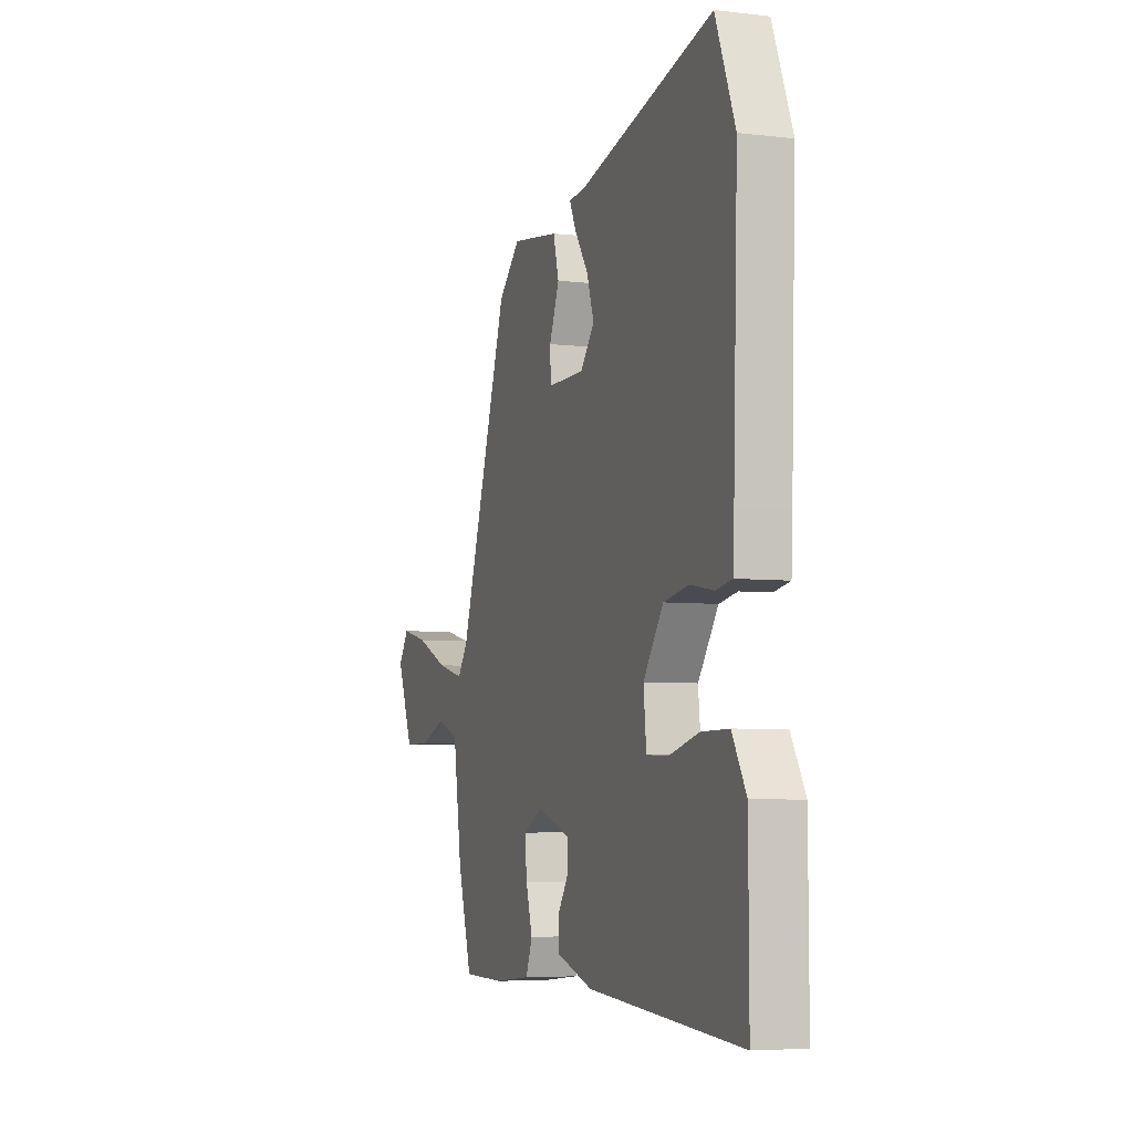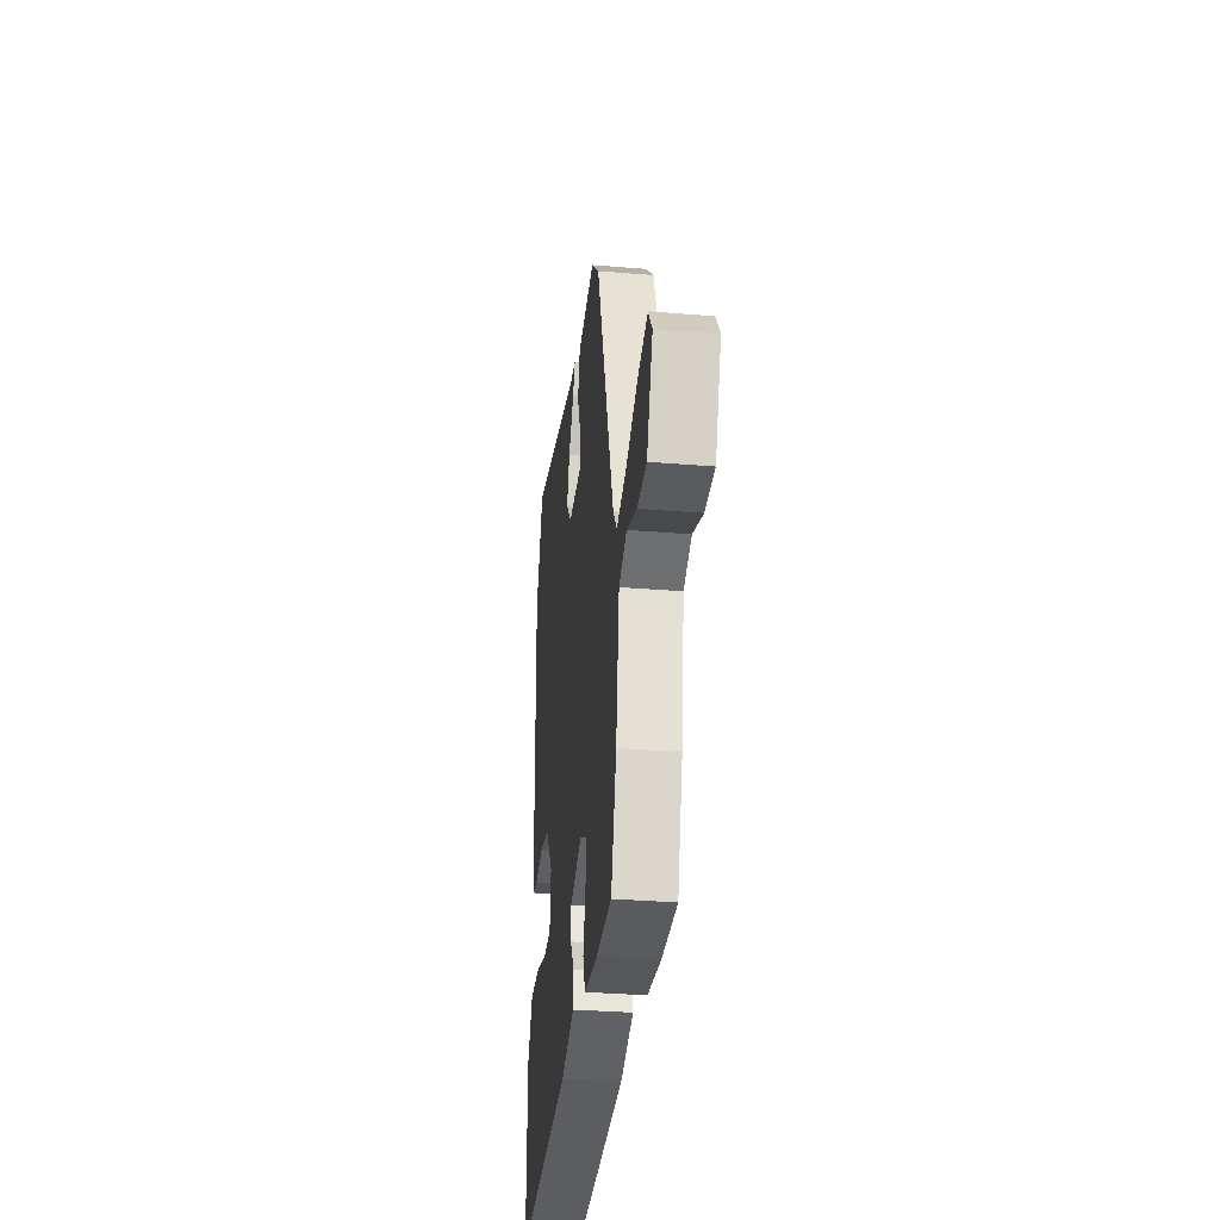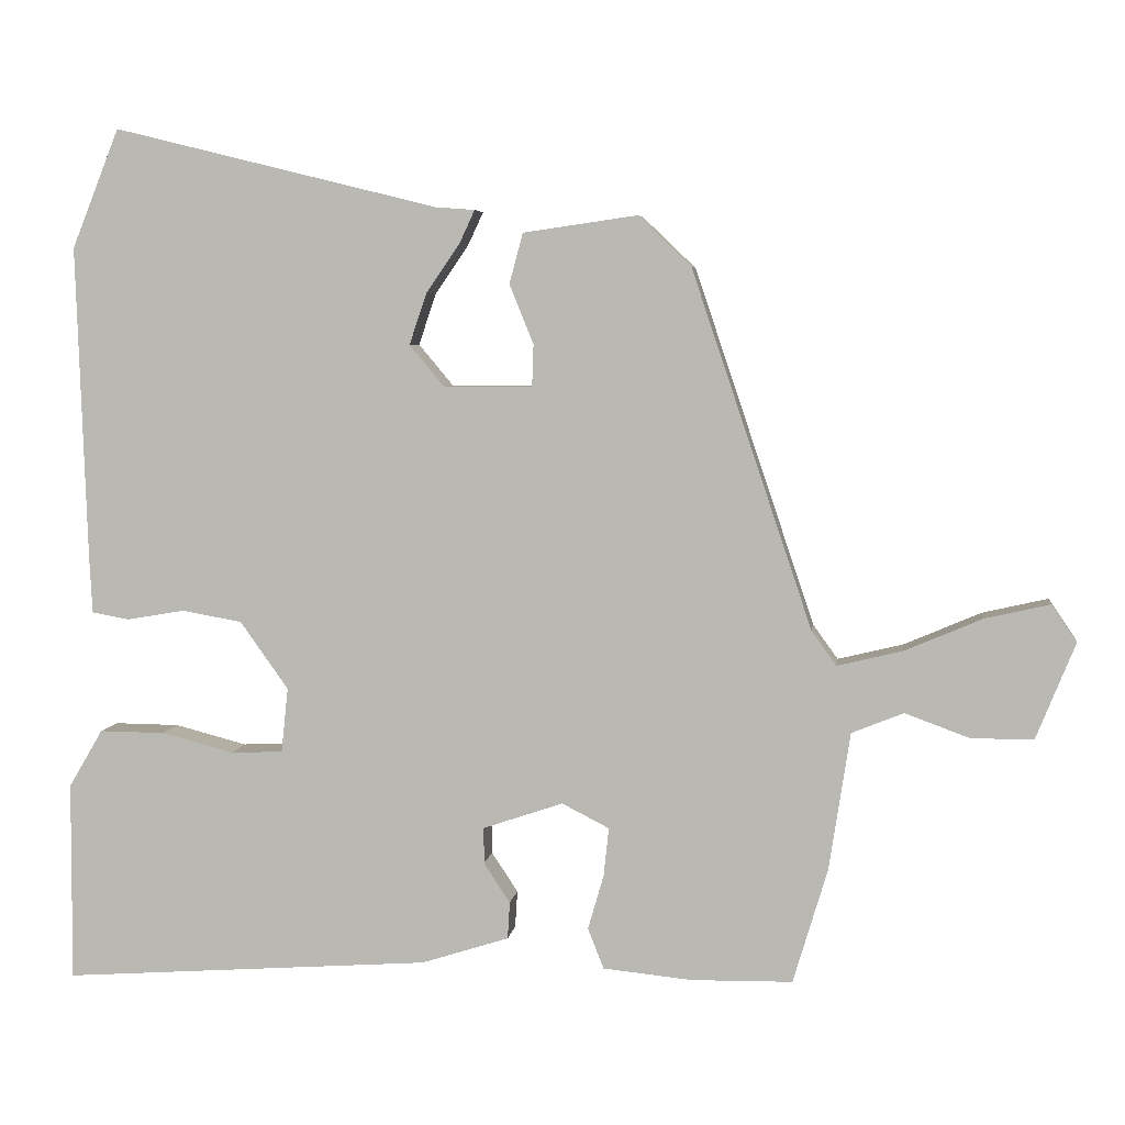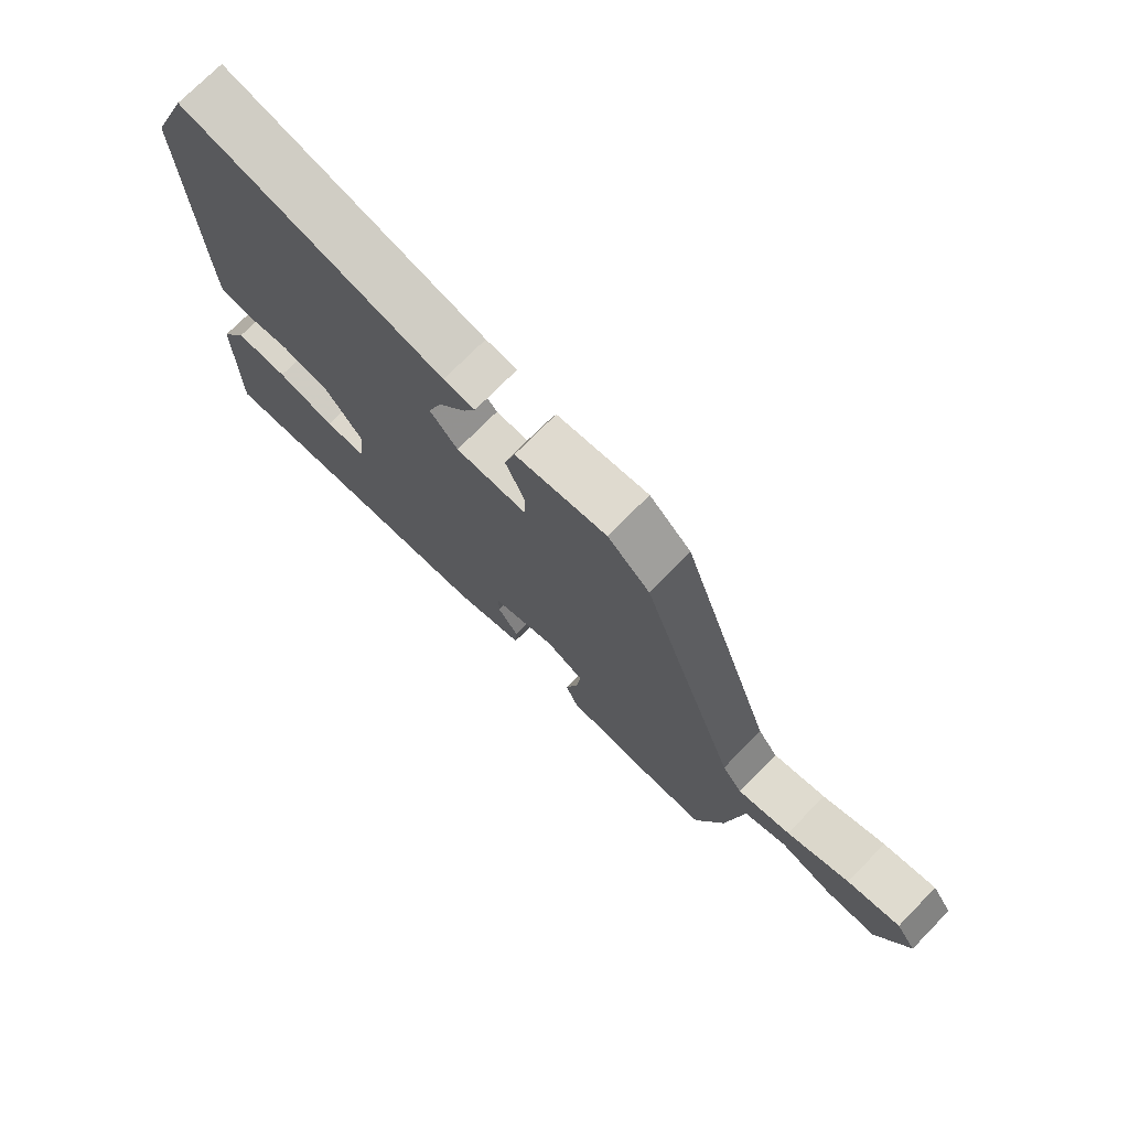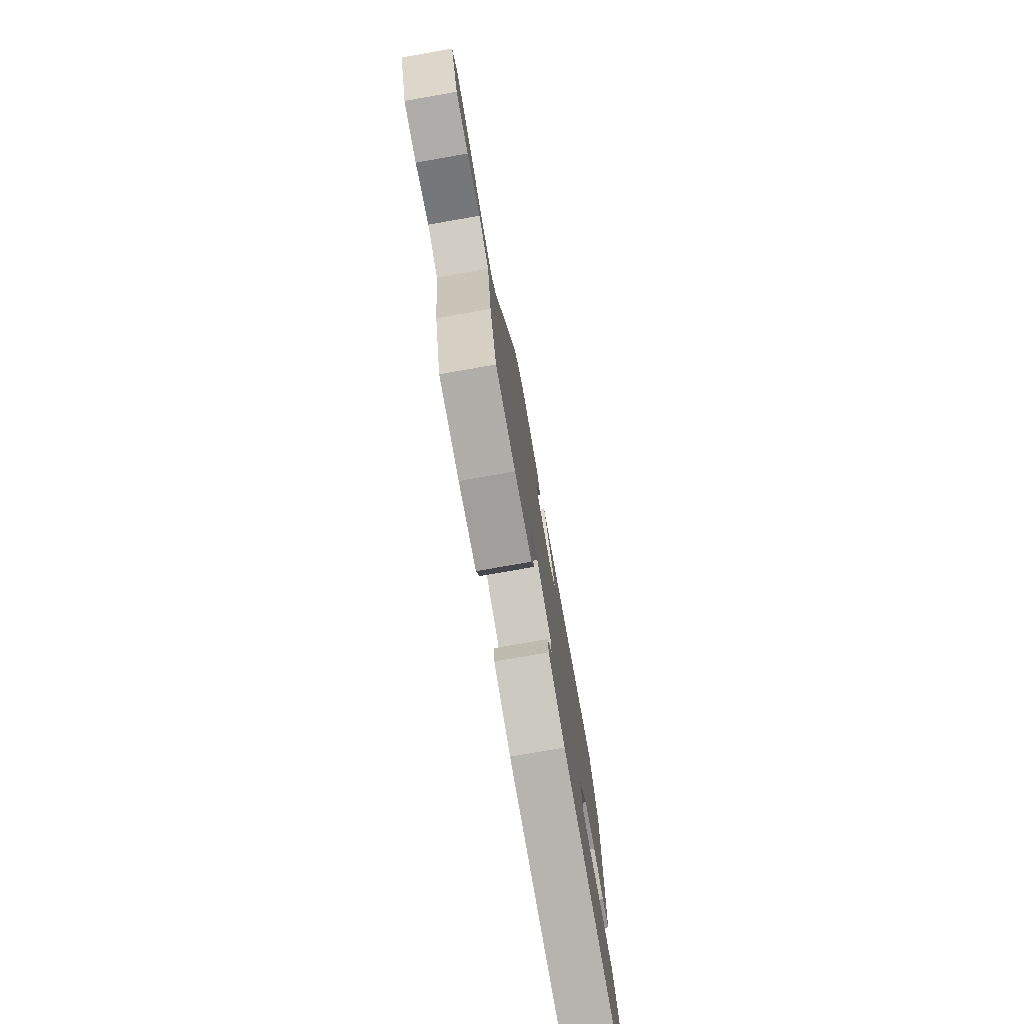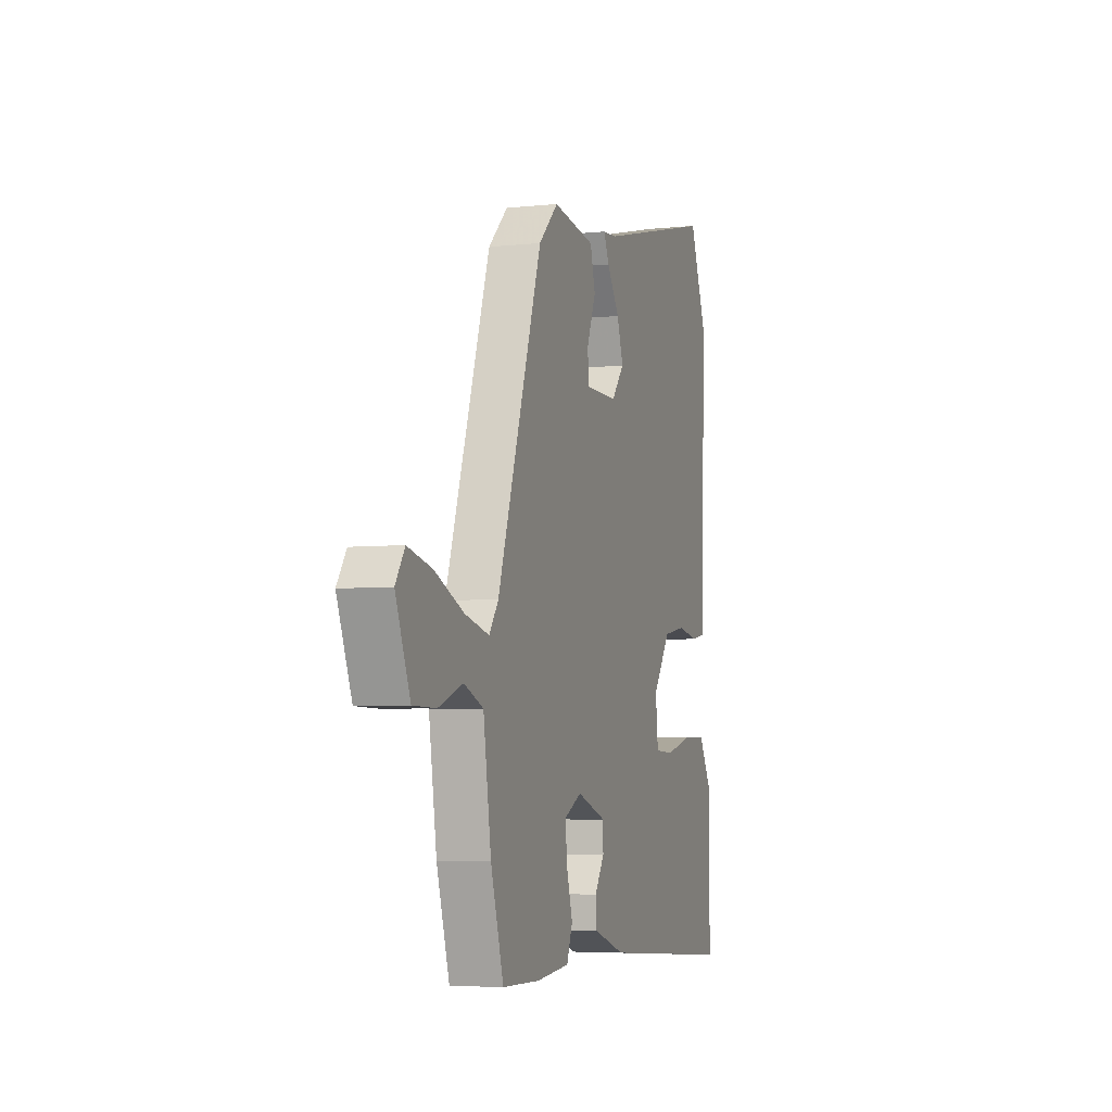
<metadata>
{"format":"obj","ext":"obj","renderer":"f3d","projection":"perspective","resolution":1024,"background":"white","views":[{"elev":-5.5,"azim":-109.6,"up":"+Z"},{"elev":-32.4,"azim":83.4,"up":"+Z"},{"elev":5.3,"azim":7.4,"up":"+Z"},{"elev":74.0,"azim":44.5,"up":"+Z"},{"elev":-76.7,"azim":99.9,"up":"+Z"},{"elev":-5.1,"azim":108.1,"up":"+Z"}]}
</metadata>
<code>
v 0.456 0.07 -0.51
v 0.322 0.07 -0.512
v 0.203 0.07 -0.5
v 0.182 0.07 -0.446
v 0.203 0.07 -0.374
v 0.21 0.07 -0.309
v 0.147 0.07 -0.277
v 0.041 0.07 -0.313
v 0.041 0.07 -0.361
v 0.076 0.07 -0.414
v 0.073 0.07 -0.463
v -0.043 0.07 -0.5
v -0.534 0.07 -0.534
v -0.533 0.07 -0.269
v -0.488 0.07 -0.192
v -0.401 0.07 -0.193
v -0.305 0.07 -0.218
v -0.236 0.07 -0.215
v -0.227 0.07 -0.129
v -0.291 0.07 -0.039
v -0.371 0.07 -0.025
v -0.447 0.07 -0.038
v -0.497 0.07 -0.029
v -0.501 0.07 0.05
v -0.515 0.07 0.463
v -0.452 0.07 0.621
v -0.021 0.07 0.515
v 0.031 0.07 0.511
v 0.011 0.07 0.468
v -0.034 0.07 0.402
v -0.057 0.07 0.334
v -0.011 0.07 0.279
v 0.107 0.07 0.279
v 0.109 0.07 0.335
v 0.077 0.07 0.414
v 0.095 0.07 0.481
v 0.247 0.07 0.503
v 0.317 0.07 0.436
v 0.477 0.07 -0.039
v 0.51 0.07 -0.085
v 0.597 0.07 -0.064
v 0.7 0.07 -0.02
v 0.787 0.07 0
v 0.82 0.07 -0.049
v 0.768 0.07 -0.177
v 0.686 0.07 -0.178
v 0.599 0.07 -0.146
v 0.53 0.07 -0.174
v 0.502 0.07 -0.357
v 0.456 0 -0.51
v 0.322 0 -0.512
v 0.203 0 -0.5
v 0.182 0 -0.446
v 0.203 0 -0.374
v 0.21 0 -0.309
v 0.147 0 -0.277
v 0.041 0 -0.313
v 0.041 0 -0.361
v 0.076 0 -0.414
v 0.073 0 -0.463
v -0.043 0 -0.5
v -0.534 0 -0.534
v -0.533 0 -0.269
v -0.488 0 -0.192
v -0.401 0 -0.193
v -0.305 0 -0.218
v -0.236 0 -0.215
v -0.227 0 -0.129
v -0.291 0 -0.039
v -0.371 0 -0.025
v -0.447 0 -0.038
v -0.497 0 -0.029
v -0.501 0 0.05
v -0.515 0 0.463
v -0.452 0 0.621
v -0.021 0 0.515
v 0.031 0 0.511
v 0.011 0 0.468
v -0.034 0 0.402
v -0.057 0 0.334
v -0.011 0 0.279
v 0.107 0 0.279
v 0.109 0 0.335
v 0.077 0 0.414
v 0.095 0 0.481
v 0.247 0 0.503
v 0.317 0 0.436
v 0.477 0 -0.039
v 0.51 0 -0.085
v 0.597 0 -0.064
v 0.7 0 -0.02
v 0.787 0 0
v 0.82 0 -0.049
v 0.768 0 -0.177
v 0.686 0 -0.178
v 0.599 0 -0.146
v 0.53 0 -0.174
v 0.502 0 -0.357
f 48 49 1 2
f 44 45 46 47
f 44 47 48
f 41 42 43 44
f 40 41 44 48
f 39 40 48 2
f 34 35 36 37
f 33 34 37 38
f 27 28 29 30
f 27 30 31
f 26 27 31
f 25 26 31 32
f 21 22 23 24
f 20 21 24 25
f 19 20 25 32
f 14 15 16 17
f 14 17 18
f 13 14 18
f 12 13 18
f 9 10 11 12
f 8 9 12 18
f 7 8 18 19
f 2 3 4 5
f 2 5 6
f 33 38 39 2
f 7 19 32 33
f 6 7 33
f 2 6 33
f 51 50 98 97
f 96 95 94 93
f 97 96 93
f 93 92 91 90
f 97 93 90 89
f 51 97 89 88
f 86 85 84 83
f 87 86 83 82
f 79 78 77 76
f 80 79 76
f 80 76 75
f 81 80 75 74
f 73 72 71 70
f 74 73 70 69
f 81 74 69 68
f 66 65 64 63
f 67 66 63
f 67 63 62
f 67 62 61
f 61 60 59 58
f 67 61 58 57
f 68 67 57 56
f 54 53 52 51
f 55 54 51
f 51 88 87 82
f 82 81 68 56
f 82 56 55
f 82 55 51
f 1 50 51 2
f 2 51 52 3
f 3 52 53 4
f 4 53 54 5
f 5 54 55 6
f 6 55 56 7
f 7 56 57 8
f 8 57 58 9
f 9 58 59 10
f 10 59 60 11
f 11 60 61 12
f 12 61 62 13
f 13 62 63 14
f 14 63 64 15
f 15 64 65 16
f 16 65 66 17
f 17 66 67 18
f 18 67 68 19
f 19 68 69 20
f 20 69 70 21
f 21 70 71 22
f 22 71 72 23
f 23 72 73 24
f 24 73 74 25
f 25 74 75 26
f 26 75 76 27
f 27 76 77 28
f 28 77 78 29
f 29 78 79 30
f 30 79 80 31
f 31 80 81 32
f 32 81 82 33
f 33 82 83 34
f 34 83 84 35
f 35 84 85 36
f 36 85 86 37
f 37 86 87 38
f 38 87 88 39
f 39 88 89 40
f 40 89 90 41
f 41 90 91 42
f 42 91 92 43
f 43 92 93 44
f 44 93 94 45
f 45 94 95 46
f 46 95 96 47
f 47 96 97 48
f 48 97 98 49
f 49 98 50 1

</code>
